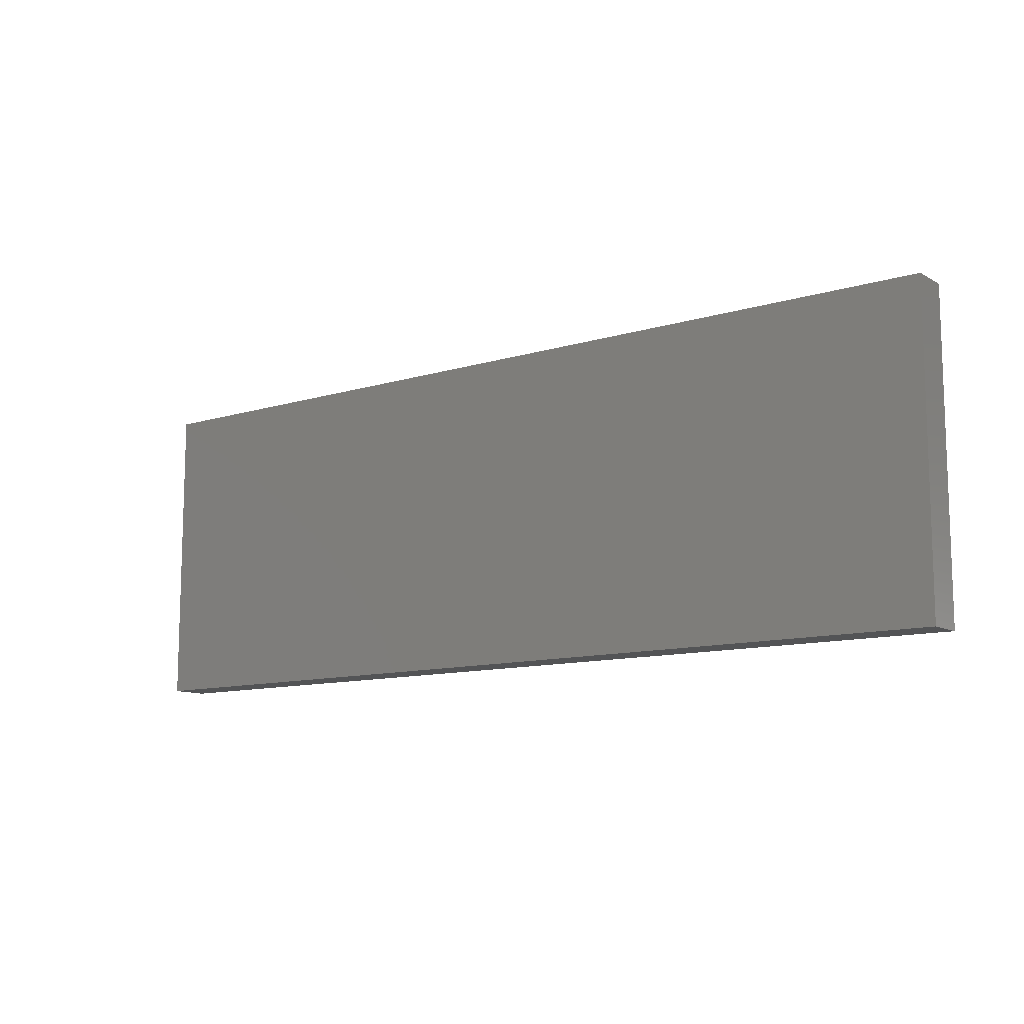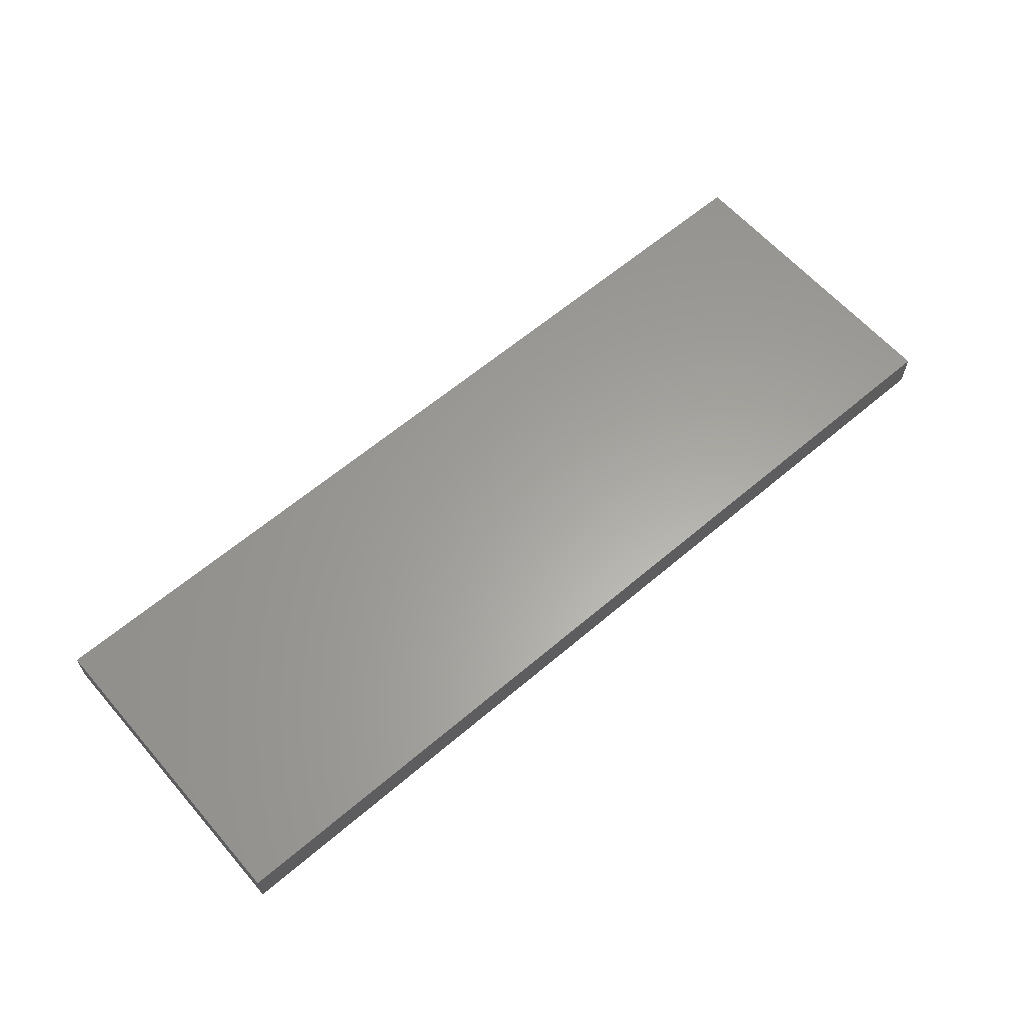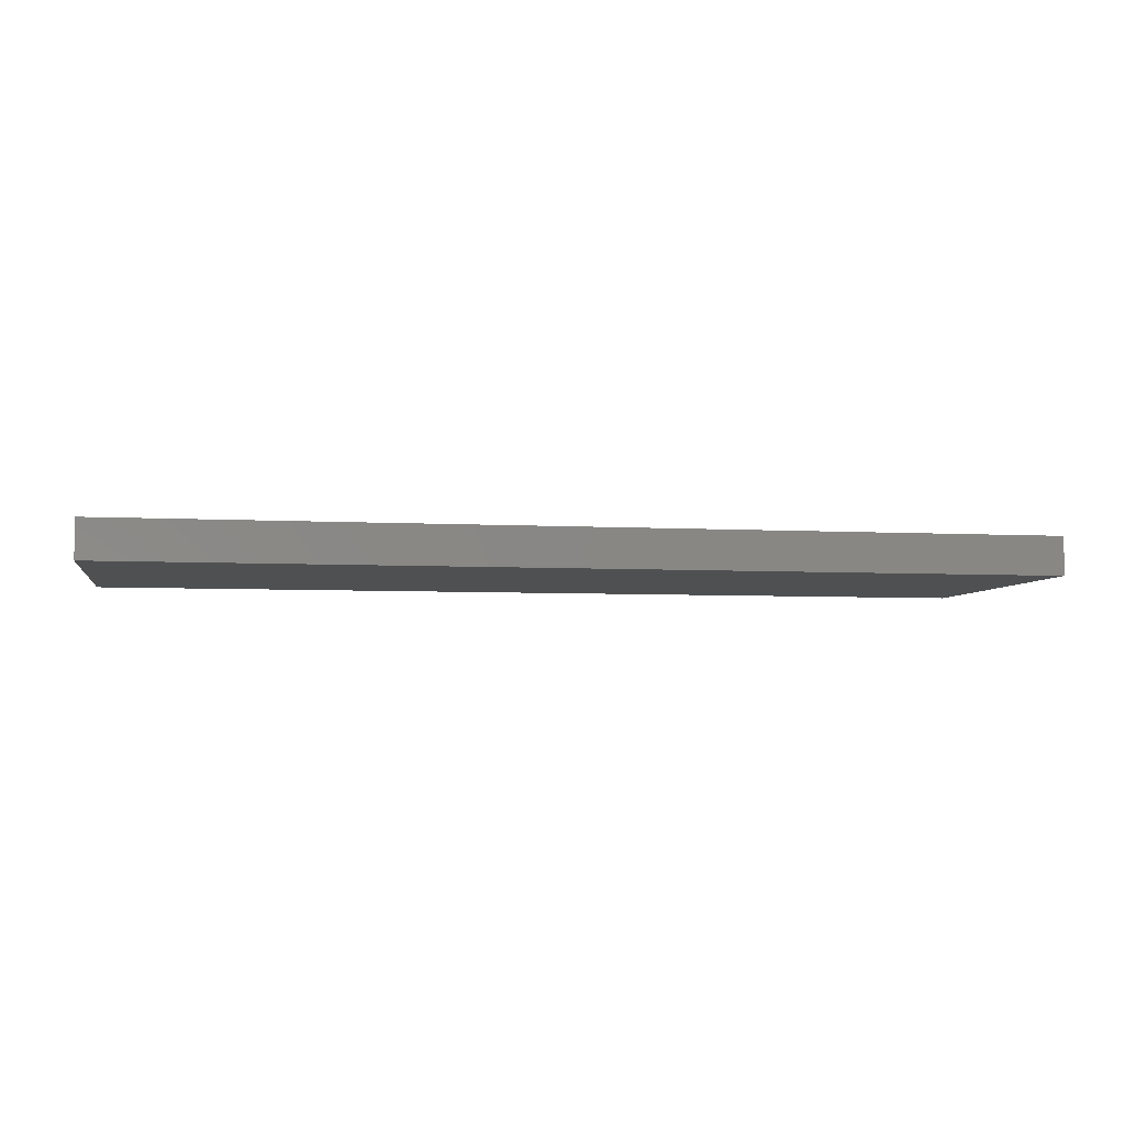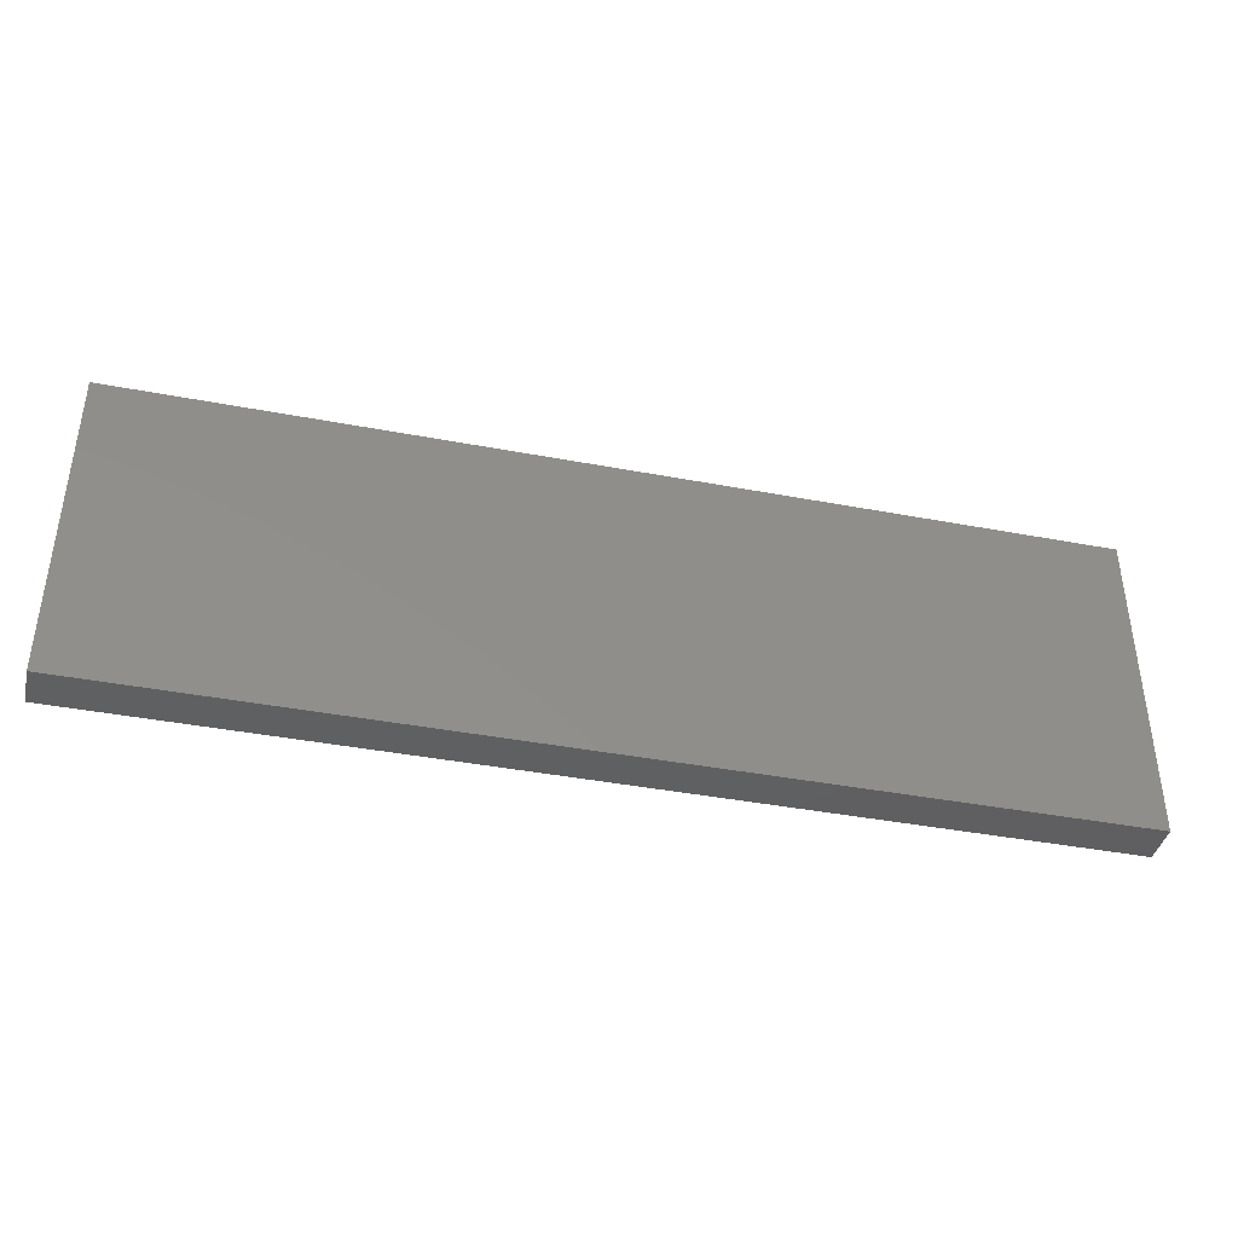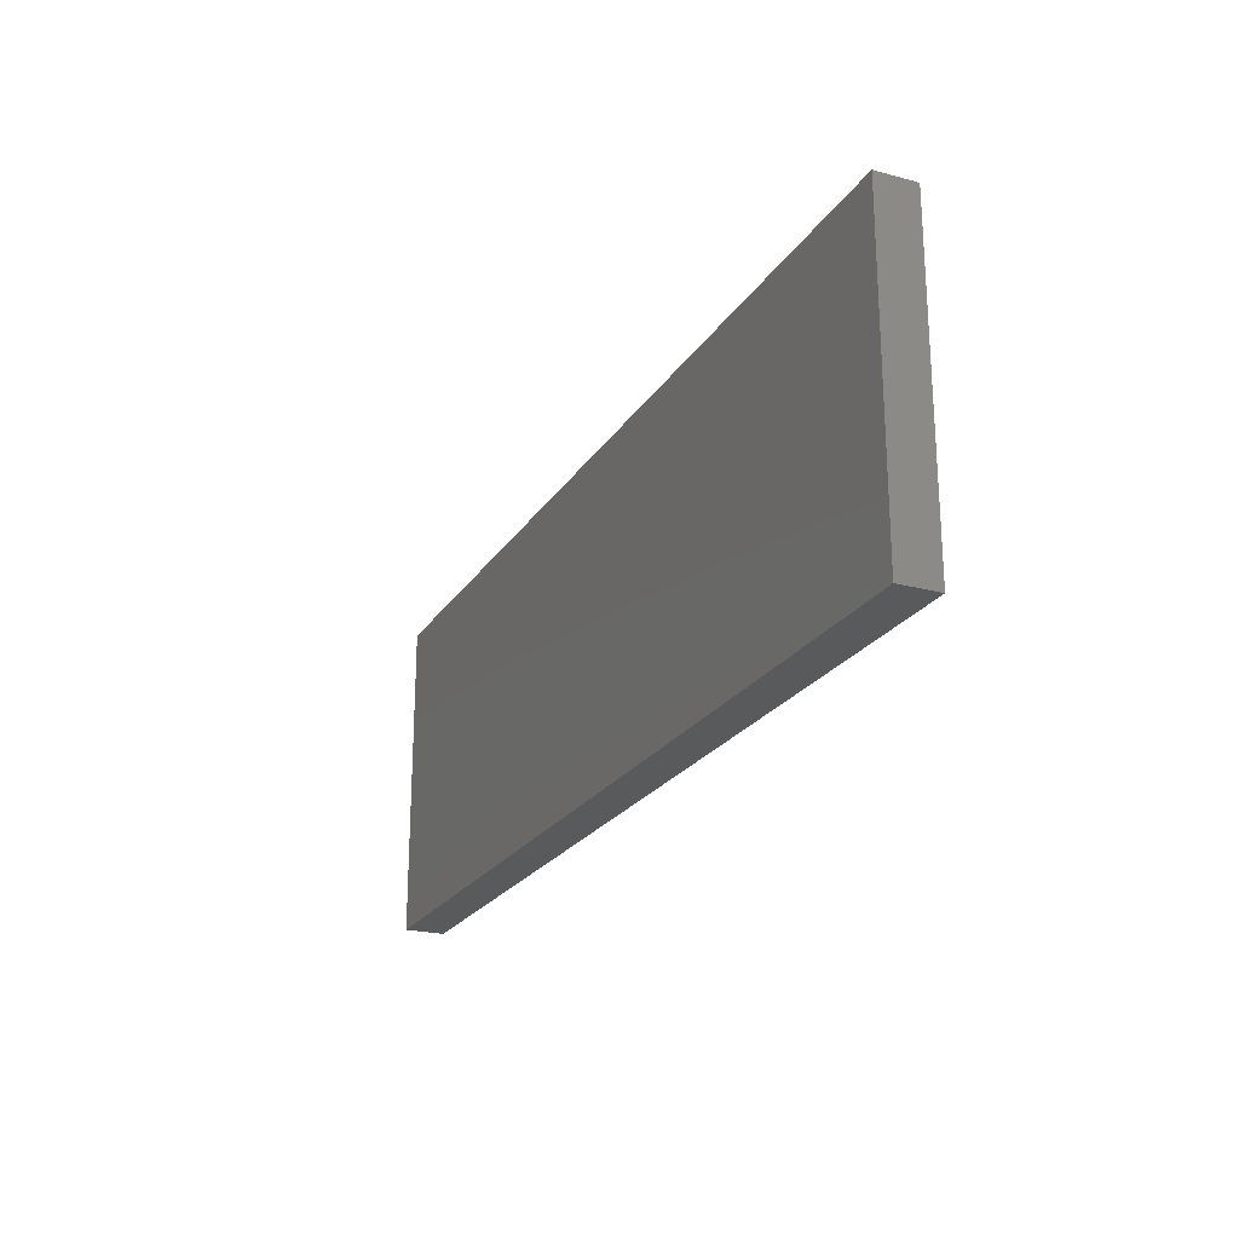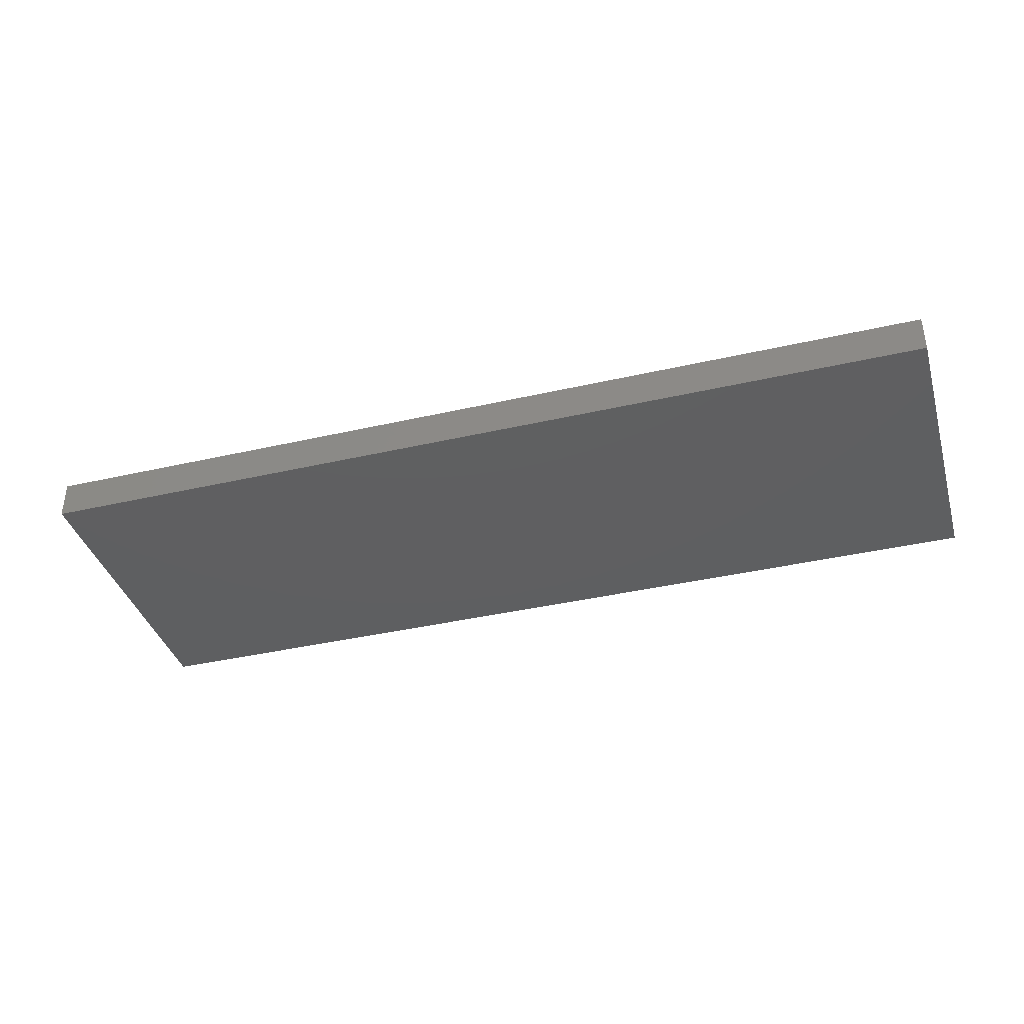
<metadata>
{"format":"stl","ext":"stl","renderer":"f3d","projection":"perspective","resolution":1024,"background":"white","views":[{"elev":-11.1,"azim":37.0,"up":"+Y"},{"elev":61.7,"azim":-40.9,"up":"+Z"},{"elev":-5.1,"azim":-10.2,"up":"+Z"},{"elev":-40.1,"azim":-13.2,"up":"+Y"},{"elev":-22.9,"azim":-114.5,"up":"+Y"},{"elev":-38.5,"azim":-163.8,"up":"+Z"}]}
</metadata>
<code>
# stl→obj: 8 verts, 12 faces
v -0.6553 -0.21 0
v -0.6553 0.2322 0
v 0.6553 -0.21 0
v 0.6553 0.2322 0
v -0.6553 -0.21 0.05469
v 0.6553 -0.21 0.05469
v -0.6553 0.2322 0.05469
v 0.6553 0.2322 0.05469
f 1 2 3
f 3 2 4
f 5 6 7
f 7 6 8
f 7 2 5
f 5 2 1
f 8 4 7
f 7 4 2
f 6 3 8
f 8 3 4
f 5 1 6
f 6 1 3

</code>
